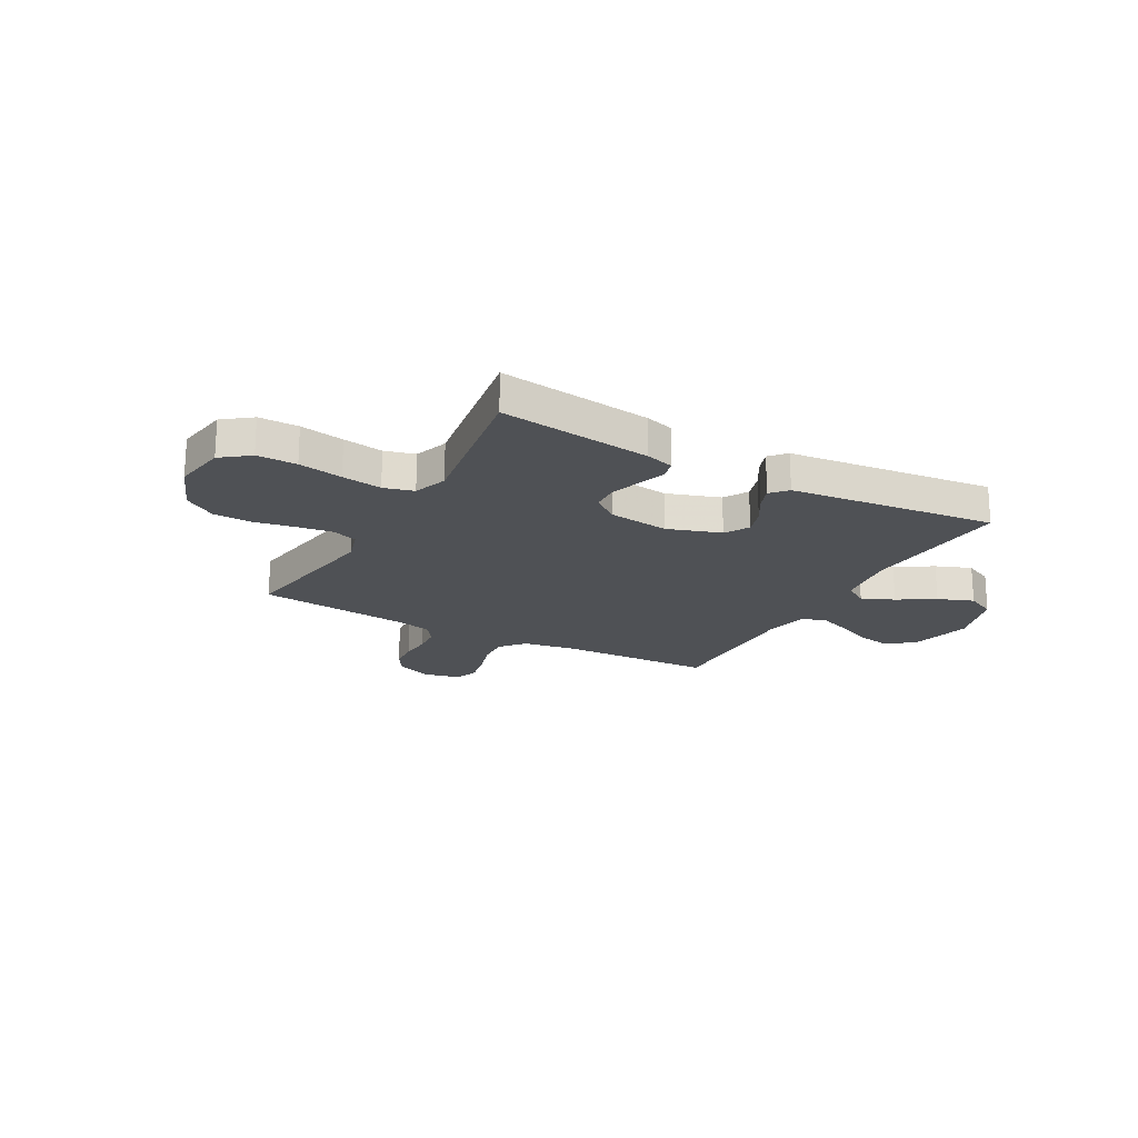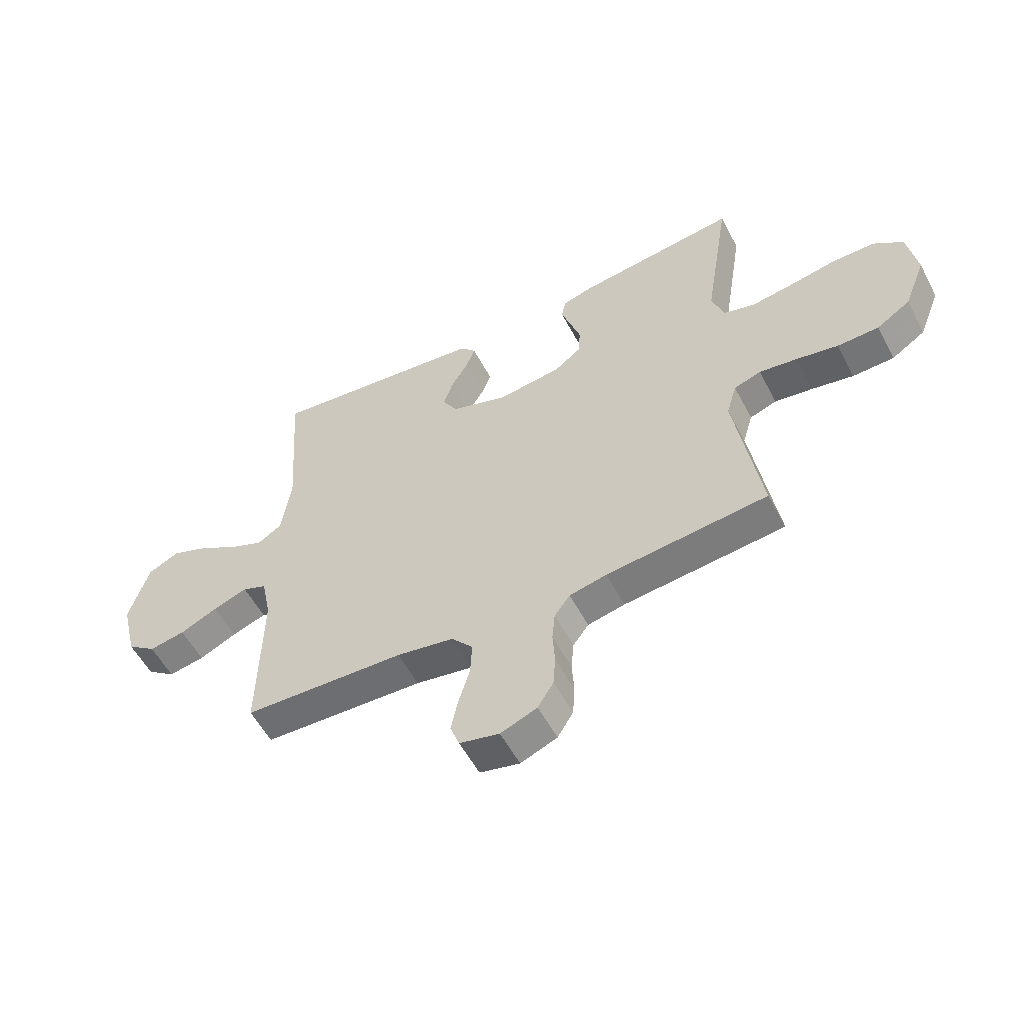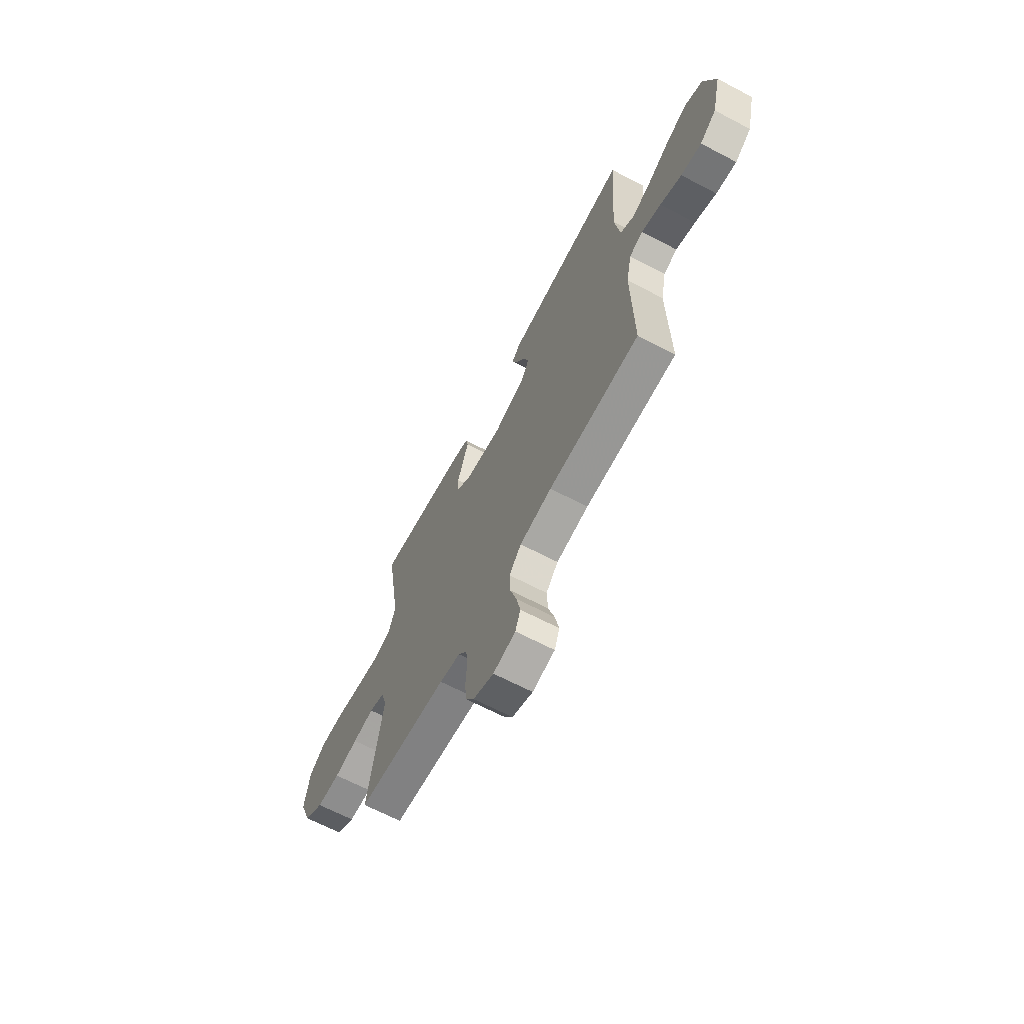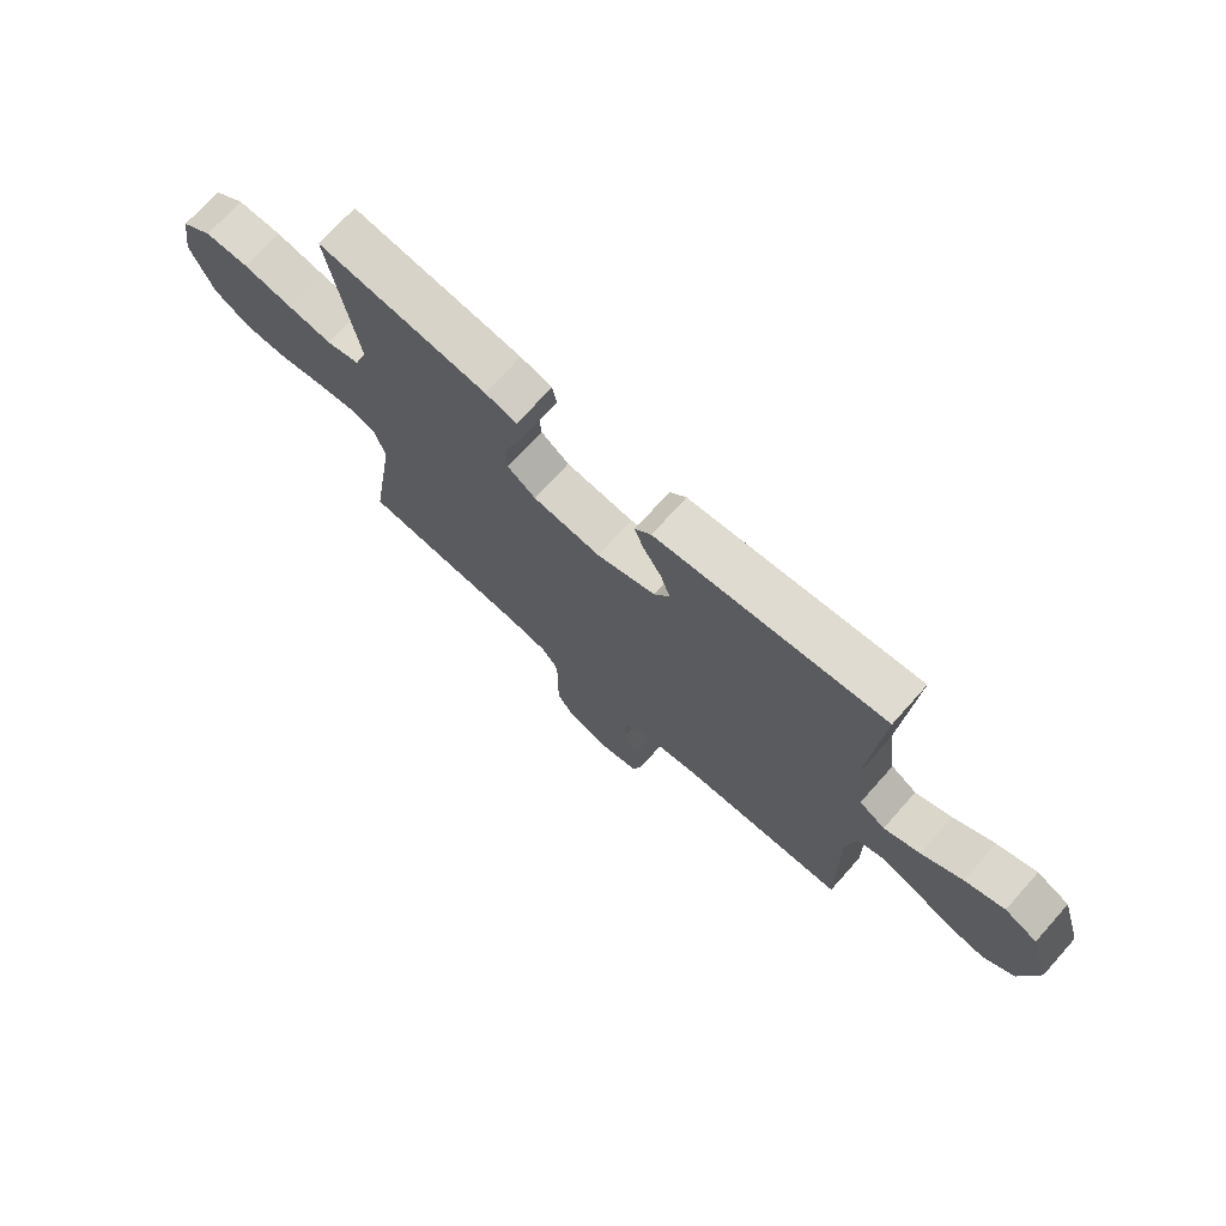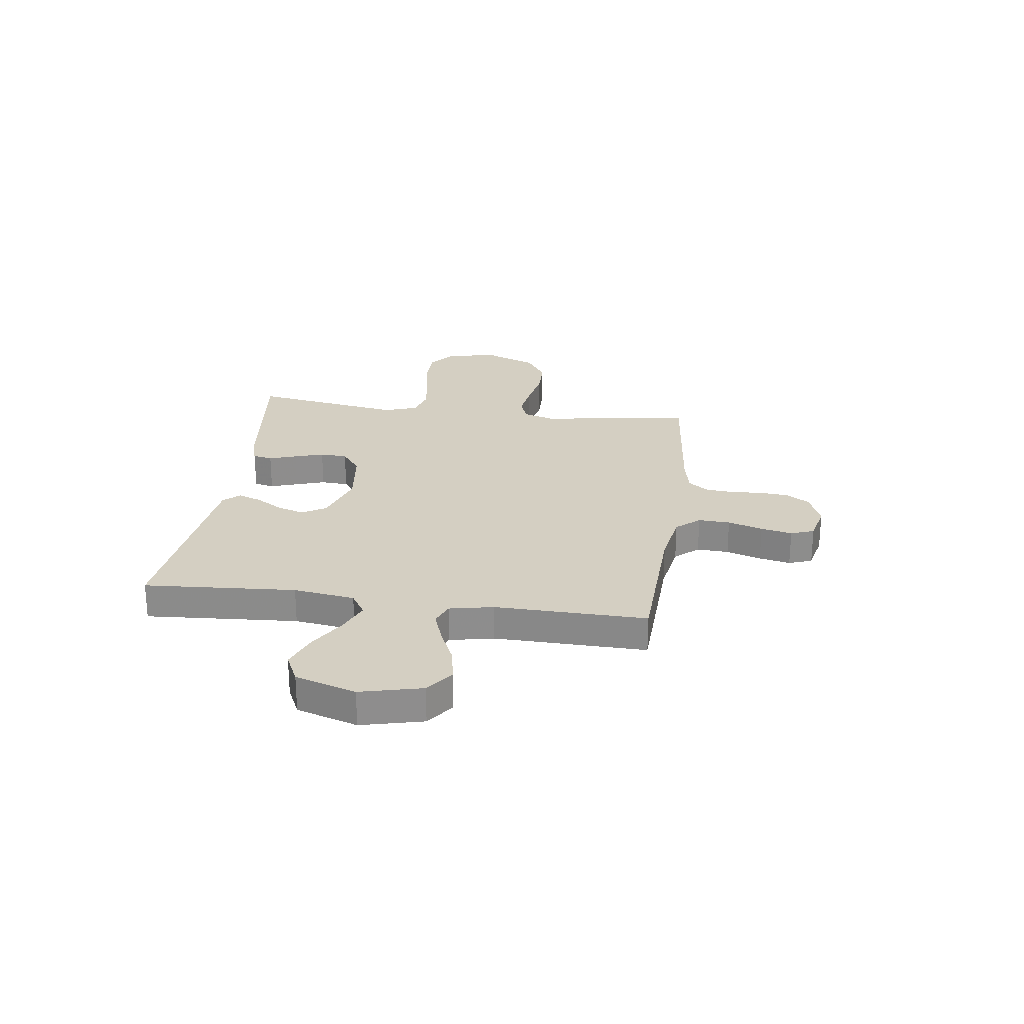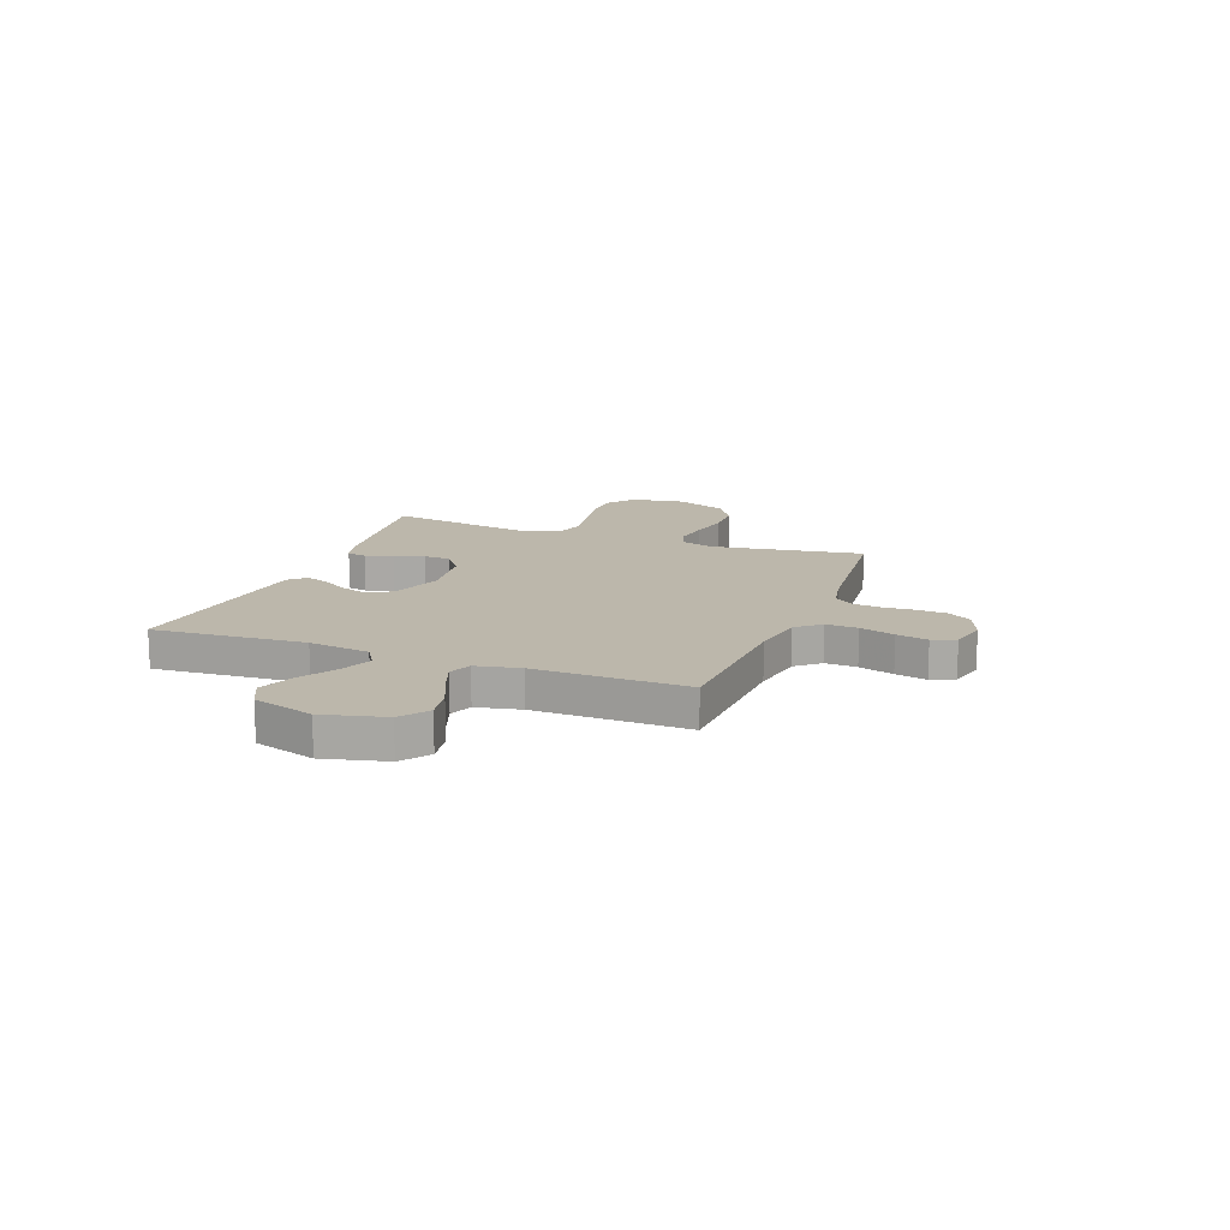
<metadata>
{"format":"obj","ext":"obj","renderer":"f3d","projection":"perspective","resolution":1024,"background":"white","views":[{"elev":-20.1,"azim":-29.0,"up":"+Y"},{"elev":-55.6,"azim":-152.4,"up":"+Z"},{"elev":-66.0,"azim":62.2,"up":"+Z"},{"elev":72.2,"azim":41.8,"up":"+Z"},{"elev":25.7,"azim":97.8,"up":"+Y"},{"elev":14.5,"azim":110.8,"up":"+Y"}]}
</metadata>
<code>
v 0.5 0.07 0.5
v 0.479 0.07 0.2
v 0.496 0.07 0.079
v 0.542 0.07 0.05
v 0.606 0.07 0.077
v 0.678 0.07 0.121
v 0.748 0.07 0.148
v 0.806 0.07 0.12
v 0.843 0.07 0
v 0.813 0.07 -0.122
v 0.759 0.07 -0.162
v 0.692 0.07 -0.15
v 0.622 0.07 -0.118
v 0.558 0.07 -0.095
v 0.513 0.07 -0.113
v 0.495 0.07 -0.2
v 0.5 0.07 -0.5
v 0.2 0.07 -0.512
v 0.094 0.07 -0.53
v 0.054 0.07 -0.576
v 0.057 0.07 -0.639
v 0.078 0.07 -0.708
v 0.091 0.07 -0.77
v 0.074 0.07 -0.816
v 0 0.07 -0.833
v -0.068 0.07 -0.806
v -0.097 0.07 -0.759
v -0.101 0.07 -0.701
v -0.097 0.07 -0.64
v -0.102 0.07 -0.585
v -0.131 0.07 -0.546
v -0.2 0.07 -0.531
v -0.5 0.07 -0.5
v -0.453 0.07 -0.2
v -0.472 0.07 -0.136
v -0.522 0.07 -0.119
v -0.592 0.07 -0.129
v -0.67 0.07 -0.144
v -0.747 0.07 -0.142
v -0.81 0.07 -0.101
v -0.85 0.07 0
v -0.833 0.07 0.104
v -0.778 0.07 0.146
v -0.7 0.07 0.146
v -0.613 0.07 0.13
v -0.534 0.07 0.118
v -0.475 0.07 0.134
v -0.452 0.07 0.2
v -0.5 0.07 0.5
v -0.2 0.07 0.462
v -0.144 0.07 0.446
v -0.136 0.07 0.407
v -0.154 0.07 0.353
v -0.173 0.07 0.295
v -0.17 0.07 0.241
v -0.12 0.07 0.203
v 0 0.07 0.188
v 0.104 0.07 0.223
v 0.132 0.07 0.27
v 0.115 0.07 0.323
v 0.083 0.07 0.376
v 0.066 0.07 0.422
v 0.095 0.07 0.454
v 0.2 0.07 0.466
v 0.5 0 0.5
v 0.479 0 0.2
v 0.496 0 0.079
v 0.542 0 0.05
v 0.606 0 0.077
v 0.678 0 0.121
v 0.748 0 0.148
v 0.806 0 0.12
v 0.843 0 0
v 0.813 0 -0.122
v 0.759 0 -0.162
v 0.692 0 -0.15
v 0.622 0 -0.118
v 0.558 0 -0.095
v 0.513 0 -0.113
v 0.495 0 -0.2
v 0.5 0 -0.5
v 0.2 0 -0.512
v 0.094 0 -0.53
v 0.054 0 -0.576
v 0.057 0 -0.639
v 0.078 0 -0.708
v 0.091 0 -0.77
v 0.074 0 -0.816
v 0 0 -0.833
v -0.068 0 -0.806
v -0.097 0 -0.759
v -0.101 0 -0.701
v -0.097 0 -0.64
v -0.102 0 -0.585
v -0.131 0 -0.546
v -0.2 0 -0.531
v -0.5 0 -0.5
v -0.453 0 -0.2
v -0.472 0 -0.136
v -0.522 0 -0.119
v -0.592 0 -0.129
v -0.67 0 -0.144
v -0.747 0 -0.142
v -0.81 0 -0.101
v -0.85 0 0
v -0.833 0 0.104
v -0.778 0 0.146
v -0.7 0 0.146
v -0.613 0 0.13
v -0.534 0 0.118
v -0.475 0 0.134
v -0.452 0 0.2
v -0.5 0 0.5
v -0.2 0 0.462
v -0.144 0 0.446
v -0.136 0 0.407
v -0.154 0 0.353
v -0.173 0 0.295
v -0.17 0 0.241
v -0.12 0 0.203
v 0 0 0.188
v 0.104 0 0.223
v 0.132 0 0.27
v 0.115 0 0.323
v 0.083 0 0.376
v 0.066 0 0.422
v 0.095 0 0.454
v 0.2 0 0.466
f 64 1 2
f 63 64 2
f 62 63 2
f 61 62 2
f 60 61 2
f 59 60 2 3
f 58 59 3 4
f 57 58 4
f 56 57 4
f 51 52 53
f 50 51 53
f 49 50 53
f 48 49 53
f 47 48 53 54
f 43 44 45
f 42 43 45
f 41 42 45
f 40 41 45
f 39 40 45
f 38 39 45
f 37 38 45
f 36 37 45 46
f 35 36 46 47
f 32 33 34
f 47 54 55
f 35 47 55
f 34 35 55
f 32 34 55
f 31 32 55
f 27 28 29
f 26 27 29
f 25 26 29
f 24 25 29
f 23 24 29
f 22 23 29
f 21 22 29
f 20 21 29 30
f 16 17 18
f 15 16 18 19
f 11 12 13
f 10 11 13
f 9 10 13
f 8 9 13
f 7 8 13
f 6 7 13
f 5 6 13
f 4 5 13 14
f 56 4 14 15
f 31 55 56
f 30 31 56
f 20 30 56
f 19 20 56
f 15 19 56
f 66 65 128
f 66 128 127
f 66 127 126
f 66 126 125
f 66 125 124
f 67 66 124 123
f 68 67 123 122
f 68 122 121
f 68 121 120
f 117 116 115
f 117 115 114
f 117 114 113
f 117 113 112
f 118 117 112 111
f 109 108 107
f 109 107 106
f 109 106 105
f 109 105 104
f 109 104 103
f 109 103 102
f 109 102 101
f 110 109 101 100
f 111 110 100 99
f 98 97 96
f 119 118 111
f 119 111 99
f 119 99 98
f 119 98 96
f 119 96 95
f 93 92 91
f 93 91 90
f 93 90 89
f 93 89 88
f 93 88 87
f 93 87 86
f 93 86 85
f 94 93 85 84
f 82 81 80
f 83 82 80 79
f 77 76 75
f 77 75 74
f 77 74 73
f 77 73 72
f 77 72 71
f 77 71 70
f 77 70 69
f 78 77 69 68
f 79 78 68 120
f 120 119 95
f 120 95 94
f 120 94 84
f 120 84 83
f 120 83 79
f 1 65 66 2
f 2 66 67 3
f 3 67 68 4
f 4 68 69 5
f 5 69 70 6
f 6 70 71 7
f 7 71 72 8
f 8 72 73 9
f 9 73 74 10
f 10 74 75 11
f 11 75 76 12
f 12 76 77 13
f 13 77 78 14
f 14 78 79 15
f 15 79 80 16
f 16 80 81 17
f 17 81 82 18
f 18 82 83 19
f 19 83 84 20
f 20 84 85 21
f 21 85 86 22
f 22 86 87 23
f 23 87 88 24
f 24 88 89 25
f 25 89 90 26
f 26 90 91 27
f 27 91 92 28
f 28 92 93 29
f 29 93 94 30
f 30 94 95 31
f 31 95 96 32
f 32 96 97 33
f 33 97 98 34
f 34 98 99 35
f 35 99 100 36
f 36 100 101 37
f 37 101 102 38
f 38 102 103 39
f 39 103 104 40
f 40 104 105 41
f 41 105 106 42
f 42 106 107 43
f 43 107 108 44
f 44 108 109 45
f 45 109 110 46
f 46 110 111 47
f 47 111 112 48
f 48 112 113 49
f 49 113 114 50
f 50 114 115 51
f 51 115 116 52
f 52 116 117 53
f 53 117 118 54
f 54 118 119 55
f 55 119 120 56
f 56 120 121 57
f 57 121 122 58
f 58 122 123 59
f 59 123 124 60
f 60 124 125 61
f 61 125 126 62
f 62 126 127 63
f 63 127 128 64
f 64 128 65 1

</code>
